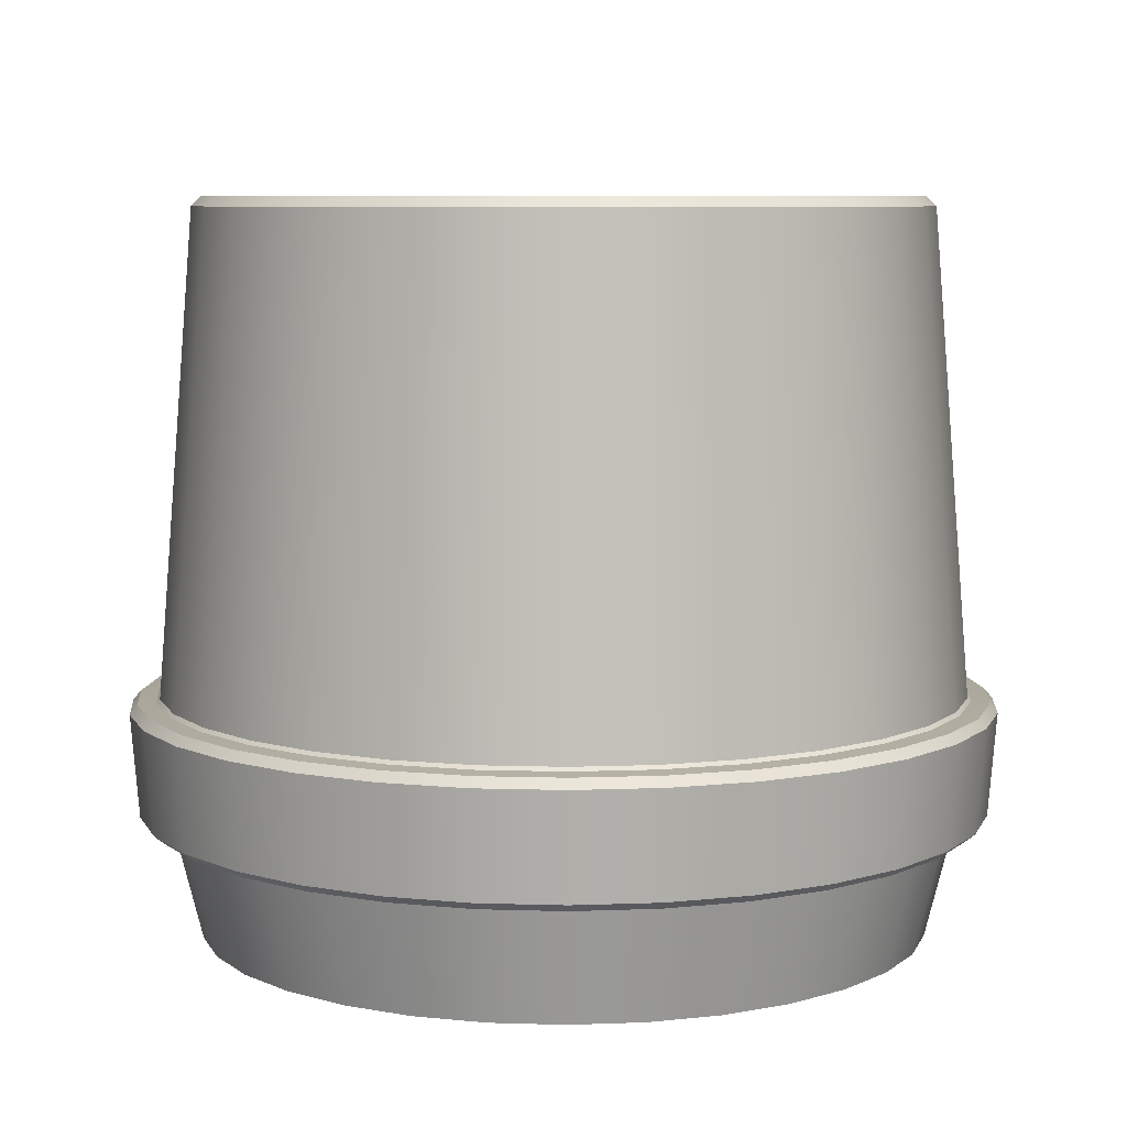
<metadata>
{"format":"obj","ext":"obj","renderer":"f3d","projection":"perspective","resolution":1024,"background":"white","views":[{"elev":7.6,"azim":-45.6,"up":"+Y"}]}
</metadata>
<code>
v 0.04263 0.5 -0.2143
v 0.08362 0.5 -0.2019
v 0.09321 0.5 -0.225
v 0.04752 0.5 -0.2389
v 0.1214 0.5 -0.1817
v 0.1353 0.5 -0.2025
v 0.1545 0.5 -0.1545
v 0.1722 0.5 -0.1722
v 0.1817 0.5 -0.1214
v 0.2025 0.5 -0.1353
v 0.2019 0.5 -0.08362
v 0.225 0.5 -0.09321
v 0.2143 0.5 -0.04263
v 0.2389 0.5 -0.04752
v 0.2185 0.5 0
v 0.2436 0.5 0
v 0.2143 0.5 0.04263
v 0.2389 0.5 0.04752
v 0.2019 0.5 0.08362
v 0.225 0.5 0.09321
v 0.1817 0.5 0.1214
v 0.2025 0.5 0.1353
v 0.1545 0.5 0.1545
v 0.1722 0.5 0.1722
v 0.1214 0.5 0.1817
v 0.1353 0.5 0.2025
v 0.08362 0.5 0.2019
v 0.09321 0.5 0.225
v 0.04263 0.5 0.2143
v 0.04752 0.5 0.2389
v 0 0.5 0.2185
v 0 0.5 0.2436
v -0.04263 0.5 0.2143
v -0.04752 0.5 0.2389
v -0.08362 0.5 0.2019
v -0.09321 0.5 0.225
v -0.1214 0.5 0.1817
v -0.1353 0.5 0.2025
v -0.1545 0.5 0.1545
v -0.1722 0.5 0.1722
v -0.1817 0.5 0.1214
v -0.2025 0.5 0.1353
v -0.2019 0.5 0.08362
v -0.225 0.5 0.09321
v -0.2143 0.5 0.04263
v -0.2389 0.5 0.04752
v -0.2185 0.5 0
v -0.2436 0.5 0
v -0.2143 0.5 -0.04263
v -0.2389 0.5 -0.04752
v -0.2019 0.5 -0.08362
v -0.225 0.5 -0.09321
v -0.1817 0.5 -0.1214
v -0.2025 0.5 -0.1353
v -0.1545 0.5 -0.1545
v -0.1722 0.5 -0.1722
v -0.1214 0.5 -0.1817
v -0.1353 0.5 -0.2025
v -0.08362 0.5 -0.2019
v -0.09321 0.5 -0.225
v 0.1842 0.4428 0.07628
v 0.1657 0.4428 0.1107
v -0.04263 0.5 -0.2143
v -0.04752 0.5 -0.2389
v 0 0.5 -0.2185
v 0 0.5 -0.2436
v 0 0.1632 -0.2788
v 0.05439 0.1632 -0.2735
v 0.05686 0.1622 -0.2858
v 0 0.1622 -0.2914
v 0.0531 0.08114 -0.267
v 0 0.08114 -0.2722
v 0 0.08012 -0.2848
v 0.05556 0.08012 -0.2793
v -0.0531 0.08114 -0.267
v -0.05556 0.08012 -0.2793
v 0.1972 0.1632 -0.1972
v 0.2318 0.1632 -0.1549
v 0.2423 0.1622 -0.1619
v 0.2061 0.1622 -0.2061
v 0.1549 0.1632 -0.2318
v 0.1619 0.1622 -0.2423
v 0.2263 0.08114 -0.1512
v 0.1925 0.08114 -0.1925
v 0.2014 0.08012 -0.2014
v 0.2368 0.08012 -0.1582
v 0.2735 0.1632 -0.05439
v 0.2788 0.1632 0
v 0.2914 0.1622 0
v 0.2858 0.1622 -0.05686
v 0.2576 0.1632 -0.1067
v 0.2692 0.1622 -0.1115
v 0.2722 0.08114 0
v 0.267 0.08114 -0.0531
v 0.2793 0.08012 -0.05556
v 0.2848 0.08012 0
v 0.2576 0.1632 0.1067
v 0.2318 0.1632 0.1549
v 0.2423 0.1622 0.1619
v 0.2692 0.1622 0.1115
v 0.2735 0.1632 0.05439
v 0.2858 0.1622 0.05686
v 0.2263 0.08114 0.1512
v 0.2515 0.08114 0.1042
v 0.2631 0.08012 0.109
v 0.2368 0.08012 0.1582
v 0.1549 0.1632 0.2318
v 0.1067 0.1632 0.2576
v 0.1115 0.1622 0.2692
v 0.1619 0.1622 0.2423
v 0.1972 0.1632 0.1972
v 0.2061 0.1622 0.2061
v 0.1042 0.08114 0.2515
v 0.1512 0.08114 0.2263
v 0.1582 0.08012 0.2368
v 0.109 0.08012 0.2631
v 0 0.1632 0.2788
v -0.05439 0.1632 0.2735
v -0.05686 0.1622 0.2858
v 0 0.1622 0.2914
v 0.05439 0.1632 0.2735
v 0.05686 0.1622 0.2858
v -0.0531 0.08114 0.267
v 0 0.08114 0.2722
v 0 0.08012 0.2848
v -0.05556 0.08012 0.2793
v -0.1549 0.1632 0.2318
v -0.1972 0.1632 0.1972
v -0.2061 0.1622 0.2061
v -0.1619 0.1622 0.2423
v -0.1067 0.1632 0.2576
v -0.1115 0.1622 0.2692
v -0.1925 0.08114 0.1925
v -0.1512 0.08114 0.2263
v -0.1582 0.08012 0.2368
v -0.2014 0.08012 0.2014
v -0.2576 0.1632 0.1067
v -0.2735 0.1632 0.05439
v -0.2858 0.1622 0.05686
v -0.2692 0.1622 0.1115
v -0.2318 0.1632 0.1549
v -0.2423 0.1622 0.1619
v -0.267 0.08114 0.0531
v -0.2515 0.08114 0.1042
v -0.2631 0.08012 0.109
v -0.2793 0.08012 0.05556
v -0.2735 0.1632 -0.05439
v -0.2576 0.1632 -0.1067
v -0.2692 0.1622 -0.1115
v -0.2858 0.1622 -0.05686
v -0.2788 0.1632 0
v -0.2914 0.1622 0
v -0.2515 0.08114 -0.1042
v -0.267 0.08114 -0.0531
v -0.2793 0.08012 -0.05556
v -0.2631 0.08012 -0.109
v -0.1972 0.1632 -0.1972
v -0.1549 0.1632 -0.2318
v -0.1619 0.1622 -0.2423
v -0.2061 0.1622 -0.2061
v -0.1389 0 -0.2079
v -0.1497 0.0792 -0.2241
v -0.1031 0.0792 -0.249
v -0.09567 0 -0.231
v -0.2318 0.1632 -0.1549
v -0.2423 0.1622 -0.1619
v -0.05439 0.1632 -0.2735
v -0.05686 0.1622 -0.2858
v 0.1067 0.1632 -0.2576
v 0.1115 0.1622 -0.2692
v -0.03661 0.4428 0.184
v 0 0.4428 0.1876
v 0 0.4263 0.1876
v -0.03661 0.4263 0.184
v -0.1993 0.4428 0
v -0.1955 0.4428 -0.03889
v 0.1409 0.4428 0.1409
v -0.1842 0.4428 -0.07628
v 0.1107 0.4428 0.1657
v -0.1657 0.4428 -0.1107
v 0.07628 0.4428 0.1842
v 0 0.4428 -0.1993
v 0.03889 0.4428 -0.1955
v -0.1409 0.4428 -0.1409
v 0.03889 0.4428 0.1955
v 0.07628 0.4428 -0.1842
v -0.1107 0.4428 -0.1657
v 0 0.4428 0.1993
v 0.1107 0.4428 -0.1657
v -0.07628 0.4428 -0.1842
v -0.03889 0.4428 0.1955
v 0.1409 0.4428 -0.1409
v -0.03889 0.4428 -0.1955
v -0.07628 0.4428 0.1842
v 0.1657 0.4428 -0.1107
v -0.1107 0.4428 0.1657
v 0.1842 0.4428 -0.07628
v -0.1409 0.4428 0.1409
v 0.1955 0.4428 -0.03889
v -0.1657 0.4428 0.1107
v 0.1993 0.4428 0
v -0.1842 0.4428 0.07628
v 0.1955 0.4428 0.03889
v -0.1955 0.4428 0.03889
v 0.04877 0.4936 -0.2452
v 0 0.4936 -0.25
v 0.09567 0.4936 -0.231
v 0.1389 0.4936 -0.2079
v 0.1768 0.4936 -0.1768
v 0.2079 0.4936 -0.1389
v 0.231 0.4936 -0.09567
v 0.2452 0.4936 -0.04877
v 0.25 0.4936 0
v 0.2452 0.4936 0.04877
v 0.231 0.4936 0.09567
v 0.2079 0.4936 0.1389
v 0.1768 0.4936 0.1768
v 0.1389 0.4936 0.2079
v 0.09567 0.4936 0.231
v 0.04877 0.4936 0.2452
v 0 0.4936 0.25
v -0.04877 0.4936 0.2452
v -0.09567 0.4936 0.231
v -0.1389 0.4936 0.2079
v -0.1768 0.4936 0.1768
v -0.2079 0.4936 0.1389
v -0.231 0.4936 0.09567
v -0.2452 0.4936 0.04877
v -0.25 0.4936 0
v -0.2452 0.4936 -0.04877
v -0.231 0.4936 -0.09567
v -0.2079 0.4936 -0.1389
v -0.1768 0.4936 -0.1768
v -0.1389 0.4936 -0.2079
v -0.09567 0.4936 -0.231
v -0.04877 0.4936 -0.2452
v -0.1042 0.08114 -0.2515
v -0.1512 0.08114 -0.2263
v -0.1582 0.08012 -0.2368
v -0.109 0.08012 -0.2631
v -0.1067 0.1632 -0.2576
v -0.1115 0.1622 -0.2692
v -0.1925 0.08114 -0.1925
v -0.2263 0.08114 -0.1512
v -0.2368 0.08012 -0.1582
v -0.2014 0.08012 -0.2014
v -0.2722 0.08114 0
v -0.2848 0.08012 0
v -0.2263 0.08114 0.1512
v -0.2368 0.08012 0.1582
v -0.1042 0.08114 0.2515
v -0.109 0.08012 0.2631
v 0.0531 0.08114 0.267
v 0.05556 0.08012 0.2793
v 0.1925 0.08114 0.1925
v 0.2014 0.08012 0.2014
v 0.267 0.08114 0.0531
v 0.2793 0.08012 0.05556
v 0.2515 0.08114 -0.1042
v 0.2631 0.08012 -0.109
v 0.1512 0.08114 -0.2263
v 0.1042 0.08114 -0.2515
v 0.109 0.08012 -0.2631
v 0.1582 0.08012 -0.2368
v 0.05393 0.1656 -0.2711
v 0.1058 0.1656 -0.2554
v -0.2452 0 -0.04877
v -0.2643 0.0792 -0.05258
v -0.249 0.0792 -0.1031
v -0.231 0 -0.09567
v 0.1536 0.1656 -0.2299
v 0.1955 0.1656 -0.1955
v 0.04877 0 0.2452
v 0.05258 0.0792 0.2643
v 0 0.0792 0.2695
v 0 0 0.25
v -0.2911 0.1559 0.0579
v -0.2968 0.1559 0
v -0.2911 0.08543 0
v -0.2855 0.08543 0.05679
v 0.1389 0 0.2079
v 0.1497 0.0792 0.2241
v 0.1031 0.0792 0.249
v 0.09567 0 0.231
v -0.2468 0.1559 -0.1649
v -0.2098 0.1559 -0.2098
v -0.2058 0.08543 -0.2058
v -0.242 0.08543 -0.1617
v -0.231 0 0.09567
v -0.249 0.0792 0.1031
v -0.2643 0.0792 0.05258
v -0.2452 0 0.04877
v -0.2098 0.1559 0.2098
v -0.2468 0.1559 0.1649
v -0.242 0.08543 0.1617
v -0.2058 0.08543 0.2058
v -0.2911 0.1559 -0.0579
v -0.2742 0.1559 -0.1136
v -0.2689 0.08543 -0.1114
v -0.2855 0.08543 -0.05679
v -0.1389 0 0.2079
v -0.1497 0.0792 0.2241
v -0.1906 0.0792 0.1906
v -0.1768 0 0.1768
v -0.05393 0.1656 -0.2711
v 0 0.1656 -0.2765
v -0.0579 0.1559 0.2911
v -0.1136 0.1559 0.2742
v -0.1114 0.08543 0.2689
v -0.05679 0.08543 0.2855
v 0.1955 0.1656 0.1955
v 0.1536 0.1656 0.2299
v -0.25 0 0
v -0.2695 0.0792 0
v -0.05258 0.0792 0.2643
v -0.04877 0 0.2452
v -0.2711 0.1656 0.05393
v -0.2765 0.1656 0
v 0.2098 0.1559 0.2098
v 0.1649 0.1559 0.2468
v 0.1617 0.08543 0.242
v 0.2058 0.08543 0.2058
v 0.2468 0.1559 0.1649
v 0.242 0.08543 0.1617
v 0.1136 0.1559 0.2742
v 0.1114 0.08543 0.2689
v 0.0579 0.1559 -0.2911
v 0.1136 0.1559 -0.2742
v 0.1114 0.08543 -0.2689
v 0.05679 0.08543 -0.2855
v 0.2299 0.1656 0.1536
v 0.2452 0 0.04877
v 0.2643 0.0792 0.05258
v 0.249 0.0792 0.1031
v 0.231 0 0.09567
v 0.2241 0.0792 0.1497
v 0.2079 0 0.1389
v 0.0579 0.1559 0.2911
v 0 0.1559 0.2968
v 0 0.08543 0.2911
v 0.05679 0.08543 0.2855
v 0.2742 0.1559 0.1136
v 0.2689 0.08543 0.1114
v -0.2742 0.1559 0.1136
v -0.2689 0.08543 0.1114
v 0.231 0 -0.09567
v 0.249 0.0792 -0.1031
v 0.2643 0.0792 -0.05258
v 0.2452 0 -0.04877
v 0.2695 0.0792 0
v 0.25 0 0
v 0 0 -0.25
v 0 0.0792 -0.2695
v 0.05258 0.0792 -0.2643
v 0.04877 0 -0.2452
v 0.1389 0 -0.2079
v 0.1497 0.0792 -0.2241
v 0.1906 0.0792 -0.1906
v 0.1768 0 -0.1768
v 0.2299 0.1656 -0.1536
v 0.2554 0.1656 -0.1058
v 0.2711 0.1656 -0.05393
v 0.2765 0.1656 0
v 0.2711 0.1656 0.05393
v 0.2554 0.1656 0.1058
v 0.1906 0.0792 0.1906
v 0.1768 0 0.1768
v 0.1058 0.1656 0.2554
v 0.05393 0.1656 0.2711
v 0 0.1656 0.2765
v -0.1031 0.0792 0.249
v -0.09567 0 0.231
v -0.1058 0.1656 0.2554
v -0.1536 0.1656 0.2299
v -0.2241 0.0792 0.1497
v -0.2079 0 0.1389
v -0.2299 0.1656 0.1536
v -0.2554 0.1656 0.1058
v -0.2711 0.1656 -0.05393
v -0.2241 0.0792 -0.1497
v -0.2079 0 -0.1389
v -0.2299 0.1656 -0.1536
v -0.1955 0.1656 -0.1955
v -0.05258 0.0792 -0.2643
v -0.04877 0 -0.2452
v -0.1058 0.1656 -0.2554
v 0.2241 0.0792 -0.1497
v 0.2079 0 -0.1389
v -0.05393 0.1656 0.2711
v -0.1955 0.1656 0.1955
v -0.2554 0.1656 -0.1058
v -0.1536 0.1656 -0.2299
v 0.09567 0 -0.231
v 0.1031 0.0792 -0.249
v -0.1906 0.0792 -0.1906
v -0.1768 0 -0.1768
v -0.1649 0.1559 -0.2468
v -0.1136 0.1559 -0.2742
v -0.1114 0.08543 -0.2689
v -0.1617 0.08543 -0.242
v -0.1649 0.1559 0.2468
v -0.1617 0.08543 0.242
v 0.2468 0.1559 -0.1649
v 0.2742 0.1559 -0.1136
v 0.2689 0.08543 -0.1114
v 0.242 0.08543 -0.1617
v 0.1649 0.1559 -0.2468
v 0.1617 0.08543 -0.242
v -0.0579 0.1559 -0.2911
v 0 0.1559 -0.2968
v 0 0.08543 -0.2911
v -0.05679 0.08543 -0.2855
v 0.2911 0.1559 -0.0579
v 0.2855 0.08543 -0.05679
v 0.2968 0.1559 0
v 0.2911 0.08543 0
v 0.2911 0.1559 0.0579
v 0.2855 0.08543 0.05679
v 0.2098 0.1559 -0.2098
v 0.2058 0.08543 -0.2058
v 0 0.4428 -0.1876
v 0.03661 0.4428 -0.184
v 0.07181 0.4428 -0.1734
v 0.1043 0.4428 -0.156
v 0.1327 0.4428 -0.1327
v 0.156 0.4428 -0.1043
v 0.1734 0.4428 -0.07181
v 0.184 0.4428 -0.03661
v 0.1876 0.4428 0
v 0.184 0.4428 0.03661
v 0.1734 0.4428 0.07181
v 0.156 0.4428 0.1043
v 0.1327 0.4428 0.1327
v 0.1043 0.4428 0.156
v 0.07181 0.4428 0.1734
v 0.03661 0.4428 0.184
v -0.07181 0.4428 0.1734
v -0.1043 0.4428 0.156
v -0.1327 0.4428 0.1327
v -0.156 0.4428 0.1043
v -0.1734 0.4428 0.07181
v -0.184 0.4428 0.03661
v -0.1876 0.4428 0
v -0.184 0.4428 -0.03661
v -0.1734 0.4428 -0.07181
v -0.156 0.4428 -0.1043
v -0.1327 0.4428 -0.1327
v -0.1043 0.4428 -0.156
v -0.07181 0.4428 -0.1734
v -0.03661 0.4428 -0.184
v 0.1043 0.4263 -0.156
v 0.1327 0.4263 -0.1327
v -0.07181 0.4263 -0.1734
v -0.03661 0.4263 -0.184
v -0.07181 0.4263 0.1734
v 0.156 0.4263 -0.1043
v 0 0.4263 -0.1876
v -0.1043 0.4263 0.156
v 0.1734 0.4263 -0.07181
v -0.1327 0.4263 0.1327
v 0.184 0.4263 -0.03661
v -0.156 0.4263 0.1043
v 0.1876 0.4263 0
v -0.1734 0.4263 0.07181
v 0.184 0.4263 0.03661
v -0.184 0.4263 0.03661
v 0.1734 0.4263 0.07181
v -0.1876 0.4263 0
v 0.156 0.4263 0.1043
v -0.184 0.4263 -0.03661
v 0.1327 0.4263 0.1327
v -0.1734 0.4263 -0.07181
v 0.1043 0.4263 0.156
v -0.156 0.4263 -0.1043
v 0.07181 0.4263 0.1734
v 0.03661 0.4263 -0.184
v -0.1327 0.4263 -0.1327
v 0.03661 0.4263 0.184
v 0.07181 0.4263 -0.1734
v -0.1043 0.4263 -0.156
v 0 0.4263 0
g TreePlanter_Cylinder
f 2 3 4 1
f 5 6 3 2
f 7 8 6 5
f 9 10 8 7
f 12 10 9 11
f 14 12 11 13
f 16 14 13 15
f 18 16 15 17
f 20 18 17 19
f 22 20 19 21
f 22 21 23 24
f 24 23 25 26
f 26 25 27 28
f 28 27 29 30
f 30 29 31 32
f 32 31 33 34
f 34 33 35 36
f 36 35 37 38
f 38 37 39 40
f 40 39 41 42
f 41 43 44 42
f 43 45 46 44
f 45 47 48 46
f 47 49 50 48
f 49 51 52 50
f 51 53 54 52
f 55 56 54 53
f 57 58 56 55
f 59 60 58 57
f 19 61 62 21
f 63 64 60 59
f 65 66 64 63
f 68 69 70 67
f 74 71 72 73
f 73 72 75 76
f 78 79 80 77
f 77 80 82 81
f 86 83 84 85
f 89 90 87 88
f 87 90 92 91
f 95 96 93 94
f 100 97 98 99
f 102 101 97 100
f 104 105 106 103
f 110 107 108 109
f 112 111 107 110
f 114 115 116 113
f 120 117 118 119
f 122 121 117 120
f 124 125 126 123
f 130 127 128 129
f 132 131 127 130
f 134 135 136 133
f 140 137 138 139
f 142 141 137 140
f 144 145 146 143
f 148 149 150 147
f 151 147 150 152
f 156 153 154 155
f 158 159 160 157
f 163 164 161 162
f 157 160 166 165
f 67 70 168 167
f 81 82 170 169
f 172 173 174 171
f 175 176 49 47
f 21 62 177 23
f 176 178 51 49
f 23 177 179 25
f 180 53 51 178
f 25 179 181 27
f 183 1 65 182
f 184 55 53 180
f 27 181 185 29
f 186 2 1 183
f 187 57 55 184
f 29 185 188 31
f 189 5 2 186
f 190 59 57 187
f 31 188 191 33
f 192 7 5 189
f 193 63 59 190
f 33 191 194 35
f 195 9 7 192
f 182 65 63 193
f 35 194 196 37
f 197 11 9 195
f 37 196 198 39
f 13 11 197 199
f 39 198 200 41
f 15 13 199 201
f 41 200 202 43
f 17 15 201 203
f 202 204 45 43
f 19 17 203 61
f 204 175 47 45
f 4 205 206 66
f 3 207 205 4
f 6 208 207 3
f 8 209 208 6
f 10 210 209 8
f 12 211 210 10
f 14 212 211 12
f 213 212 14 16
f 214 213 16 18
f 214 18 20 215
f 215 20 22 216
f 216 22 24 217
f 217 24 26 218
f 218 26 28 219
f 219 28 30 220
f 220 30 32 221
f 221 32 34 222
f 222 34 36 223
f 223 36 38 224
f 224 38 40 225
f 225 40 42 226
f 226 42 44 227
f 227 44 46 228
f 46 48 229 228
f 48 50 230 229
f 52 231 230 50
f 54 232 231 52
f 56 233 232 54
f 58 234 233 56
f 60 235 234 58
f 64 236 235 60
f 66 206 236 64
f 1 4 66 65
f 240 237 238 239
f 167 168 242 241
f 165 166 149 148
f 246 243 244 245
f 245 244 153 156
f 138 151 152 139
f 154 247 248 155
f 247 143 146 248
f 129 128 141 142
f 249 250 145 144
f 133 136 250 249
f 119 118 131 132
f 251 252 135 134
f 123 126 252 251
f 109 108 121 122
f 253 254 125 124
f 113 116 254 253
f 99 98 111 112
f 255 256 115 114
f 103 106 256 255
f 102 89 88 101
f 257 258 105 104
f 96 258 257 93
f 91 92 79 78
f 95 94 259 260
f 260 259 83 86
f 264 261 262 263
f 85 84 261 264
f 207 266 265 205
f 263 262 71 74
f 169 170 69 68
f 270 267 268 269
f 209 272 271 208
f 273 274 275 276
f 280 277 278 279
f 281 282 283 284
f 286 287 288 285
f 292 289 290 291
f 208 271 266 207
f 296 293 294 295
f 284 283 274 273
f 298 299 300 297
f 301 302 303 304
f 206 306 305 236
f 310 307 308 309
f 311 217 218 312
f 267 313 314 268
f 276 275 315 316
f 205 265 306 206
f 228 229 318 317
f 322 319 320 321
f 324 323 319 322
f 321 320 325 326
f 328 329 330 327
f 331 216 217 311
f 297 300 279 278
f 333 334 335 332
f 335 334 336 337
f 341 338 339 340
f 343 342 323 324
f 345 344 277 280
f 347 348 349 346
f 348 350 351 349
f 76 75 237 240
f 354 355 352 353
f 358 359 356 357
f 211 361 360 210
f 362 361 211 212
f 364 363 213 214
f 365 364 214 215
f 337 336 366 367
f 367 366 282 281
f 312 218 219 368
f 369 220 221 370
f 316 315 371 372
f 373 223 224 374
f 304 303 375 376
f 377 226 227 378
f 313 292 291 314
f 229 230 379 318
f 380 381 270 269
f 233 383 382 232
f 384 385 164 163
f 236 305 386 235
f 353 352 385 384
f 387 388 359 358
f 363 362 212 213
f 365 215 216 331
f 368 219 220 369
f 370 221 222 389
f 374 224 225 390
f 227 228 317 378
f 230 231 391 379
f 234 392 383 233
f 357 356 393 394
f 232 382 391 231
f 285 288 299 298
f 395 396 381 380
f 340 339 307 310
f 210 360 272 209
f 162 161 396 395
f 398 399 400 397
f 397 400 287 286
f 309 308 401 402
f 404 405 406 403
f 407 408 329 328
f 347 346 388 387
f 410 411 412 409
f 389 222 223 373
f 372 371 302 301
f 413 414 405 404
f 235 386 392 234
f 239 238 243 246
f 402 401 293 296
f 415 416 414 413
f 394 393 355 354
f 409 412 399 398
f 295 294 344 345
f 416 415 417 418
f 327 330 411 410
f 350 333 332 351
f 403 406 420 419
f 390 225 226 377
f 419 420 408 407
f 376 375 290 289
f 418 417 342 343
f 411 73 76 412
f 90 413 404 92
f 416 418 258 96
f 258 418 343 105
f 325 109 122 338
f 126 310 309 252
f 150 297 278 152
f 287 246 245 288
f 79 403 419 80
f 414 416 96 95
f 125 340 310 126
f 344 140 139 277
f 408 264 263 329
f 82 407 328 170
f 400 239 246 287
f 299 156 155 300
f 339 120 119 307
f 320 110 109 325
f 330 74 73 411
f 412 76 240 399
f 288 245 156 299
f 248 146 280 279
f 277 139 152 278
f 293 129 142 294
f 252 309 402 135
f 254 341 340 125
f 338 122 120 339
f 319 112 110 320
f 92 404 403 79
f 80 419 407 82
f 329 263 74 330
f 414 95 260 405
f 323 99 112 319
f 116 326 341 254
f 168 409 398 242
f 105 343 324 106
f 149 298 297 150
f 135 402 296 136
f 89 415 413 90
f 242 398 397 159
f 155 248 279 300
f 294 142 140 344
f 405 260 86 406
f 170 328 327 69
f 70 410 409 168
f 420 85 264 408
f 415 89 102 417
f 417 102 100 342
f 106 324 322 256
f 256 322 321 115
f 307 119 132 308
f 308 132 130 401
f 136 296 295 250
f 250 295 345 145
f 166 285 298 149
f 160 286 285 166
f 399 240 239 400
f 69 327 410 70
f 406 86 85 420
f 342 100 99 323
f 115 321 326 116
f 401 130 129 293
f 145 345 280 146
f 159 397 286 160
f 326 325 338 341
f 266 169 68 265
f 262 394 354 71
f 306 67 167 305
f 72 353 384 75
f 272 77 81 271
f 84 358 357 261
f 361 91 78 360
f 259 347 387 83
f 362 87 91 361
f 94 348 347 259
f 88 363 364 101
f 350 93 257 333
f 101 364 365 97
f 333 257 104 334
f 98 331 311 111
f 336 103 255 366
f 111 311 312 107
f 366 255 114 282
f 108 368 369 121
f 283 113 253 274
f 121 369 370 117
f 274 253 124 275
f 118 389 373 131
f 315 123 251 371
f 131 373 374 127
f 371 251 134 302
f 128 390 377 141
f 303 133 249 375
f 141 377 378 137
f 375 249 144 290
f 138 317 318 151
f 291 143 247 314
f 379 147 151 318
f 154 268 314 247
f 382 165 148 391
f 244 380 269 153
f 383 157 165 382
f 243 395 380 244
f 386 241 158 392
f 237 163 162 238
f 305 167 241 386
f 75 384 163 237
f 265 68 67 306
f 71 354 353 72
f 360 78 77 272
f 83 387 358 84
f 363 88 87 362
f 93 350 348 94
f 97 365 331 98
f 334 104 103 336
f 107 312 368 108
f 282 114 113 283
f 117 370 389 118
f 275 124 123 315
f 127 374 390 128
f 302 134 133 303
f 137 378 317 138
f 290 144 143 291
f 391 148 147 379
f 153 269 268 154
f 392 158 157 383
f 238 162 395 243
f 271 81 169 266
f 261 357 394 262
f 241 242 159 158
f 422 183 182 421
f 423 186 183 422
f 424 189 186 423
f 425 192 189 424
f 426 195 192 425
f 427 197 195 426
f 199 197 427 428
f 201 199 428 429
f 203 201 429 430
f 61 203 430 431
f 61 431 432 62
f 62 432 433 177
f 177 433 434 179
f 179 434 435 181
f 181 435 436 185
f 185 436 172 188
f 188 172 171 191
f 191 171 437 194
f 194 437 438 196
f 196 438 439 198
f 198 439 440 200
f 200 440 441 202
f 441 442 204 202
f 442 443 175 204
f 443 444 176 175
f 444 445 178 176
f 446 180 178 445
f 447 184 180 446
f 448 187 184 447
f 449 190 187 448
f 450 193 190 449
f 421 182 193 450
f 452 425 424 451
f 454 450 449 453
f 171 174 455 437
f 456 426 425 452
f 457 421 450 454
f 437 455 458 438
f 459 427 426 456
f 438 458 460 439
f 461 428 427 459
f 439 460 462 440
f 463 429 428 461
f 440 462 464 441
f 429 463 465 430
f 441 464 466 442
f 430 465 467 431
f 442 466 468 443
f 431 467 469 432
f 470 444 443 468
f 432 469 471 433
f 472 445 444 470
f 433 471 473 434
f 474 446 445 472
f 434 473 475 435
f 476 422 421 457
f 477 447 446 474
f 435 475 478 436
f 479 423 422 476
f 480 448 447 477
f 436 478 173 172
f 451 424 423 479
f 453 449 448 480
f 481 476 457
f 481 479 476
f 481 451 479
f 481 452 451
f 481 456 452
f 481 459 456
f 481 461 459
f 481 463 461
f 481 465 463
f 481 467 465
f 481 469 467
f 481 471 469
f 481 473 471
f 481 475 473
f 481 478 475
f 481 173 478
f 481 174 173
f 481 455 174
f 481 458 455
f 481 460 458
f 481 462 460
f 481 464 462
f 481 466 464
f 481 468 466
f 481 470 468
f 481 472 470
f 481 474 472
f 481 477 474
f 481 480 477
f 481 453 480
f 481 454 453
f 481 457 454

</code>
